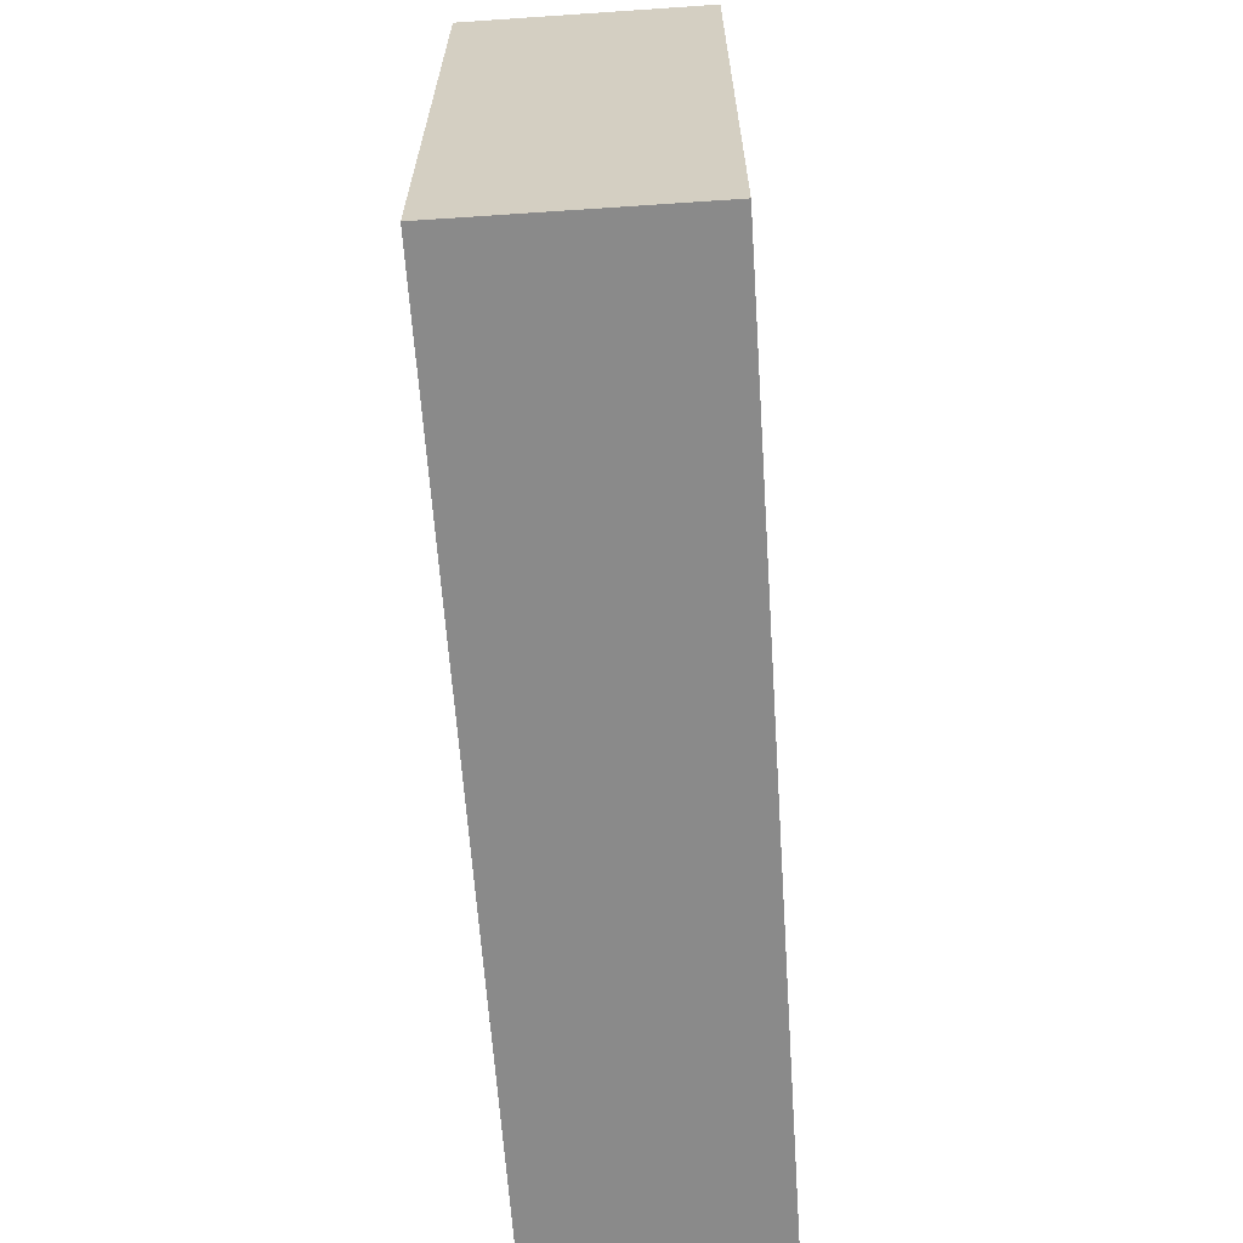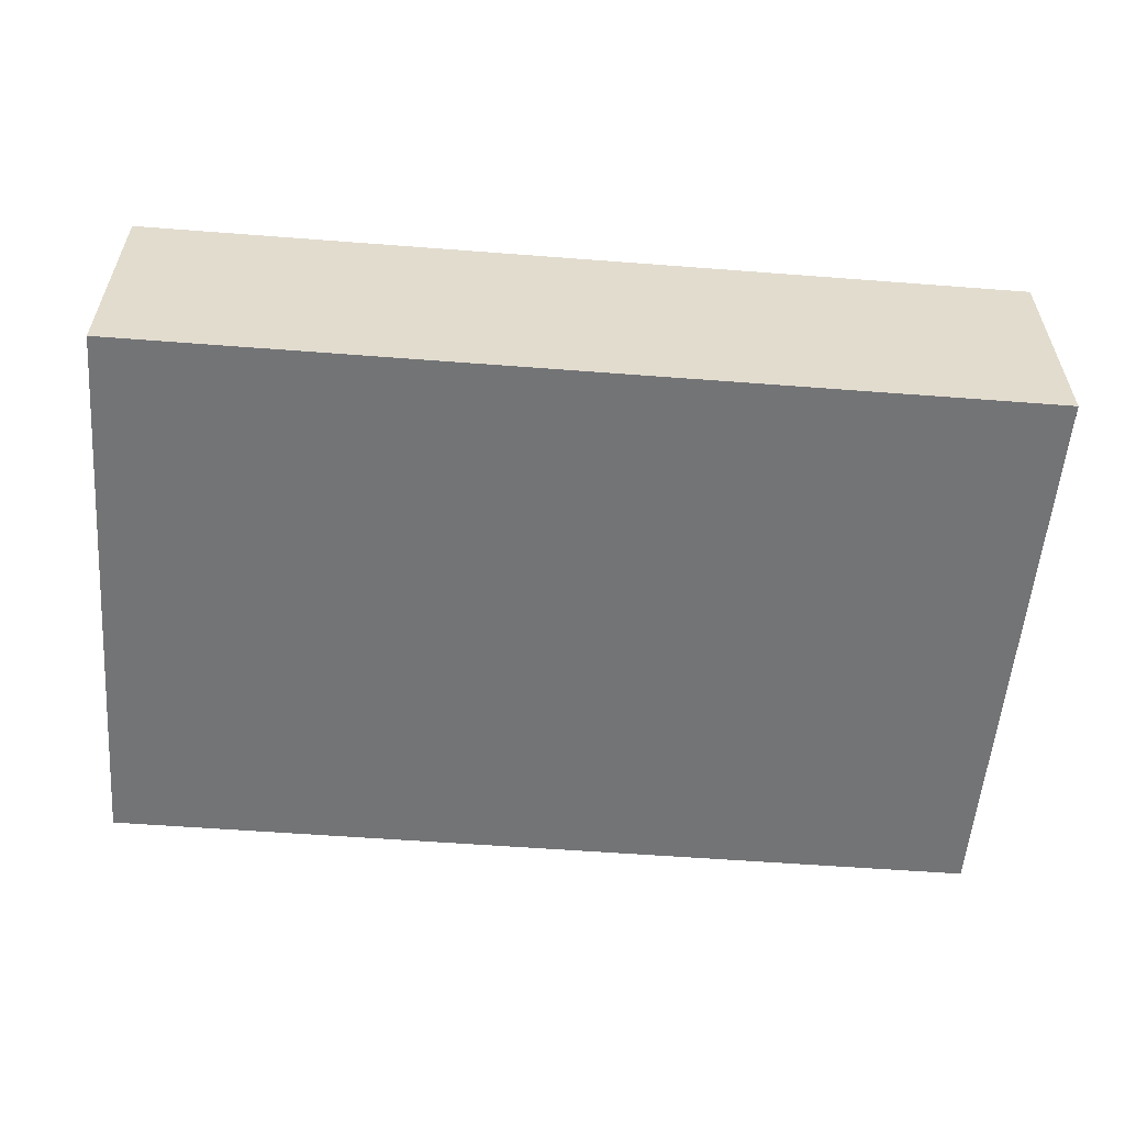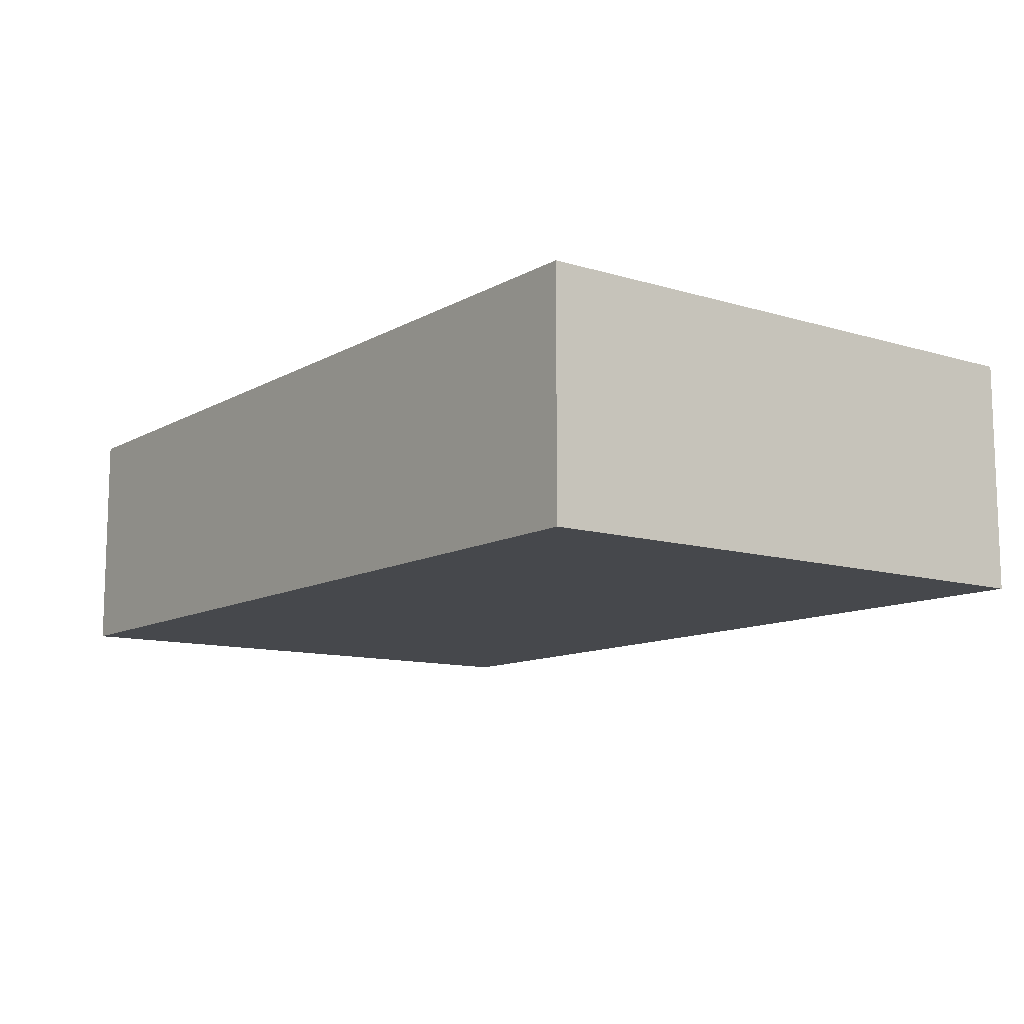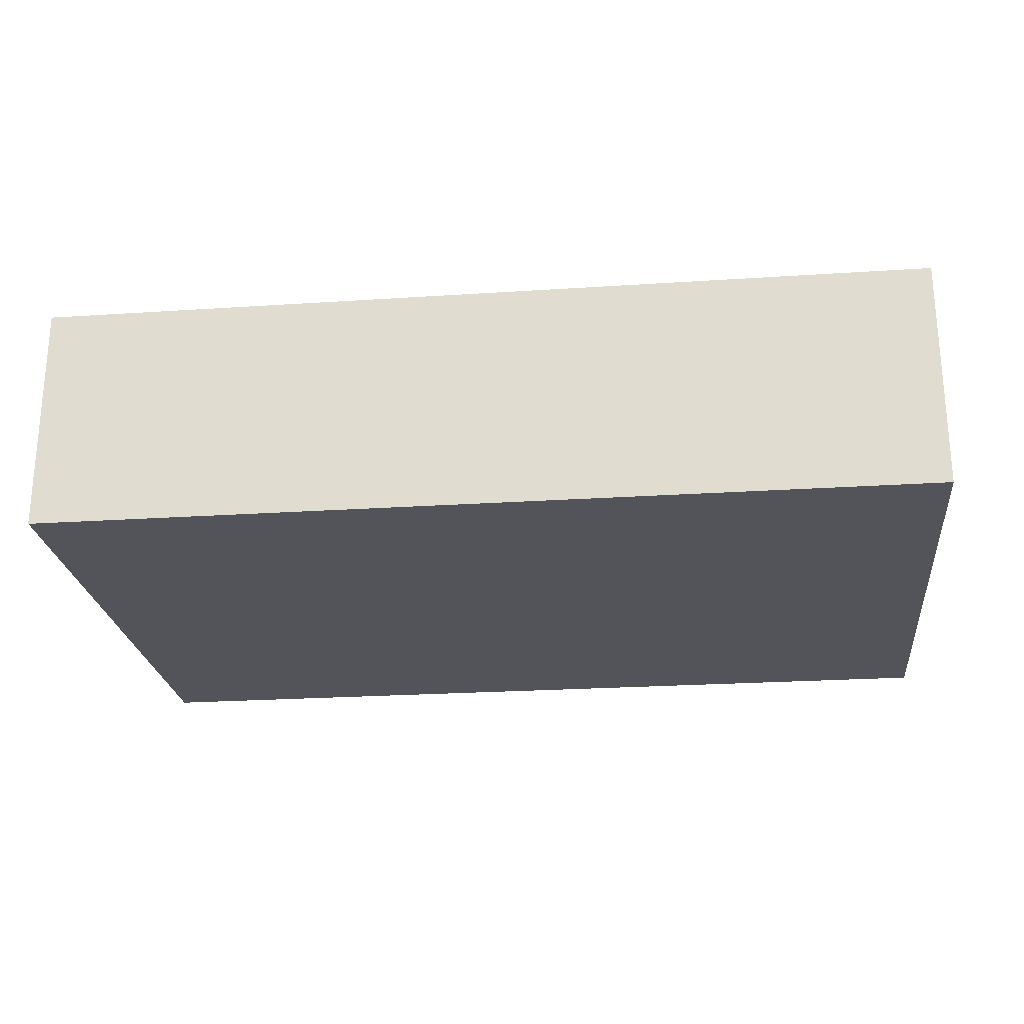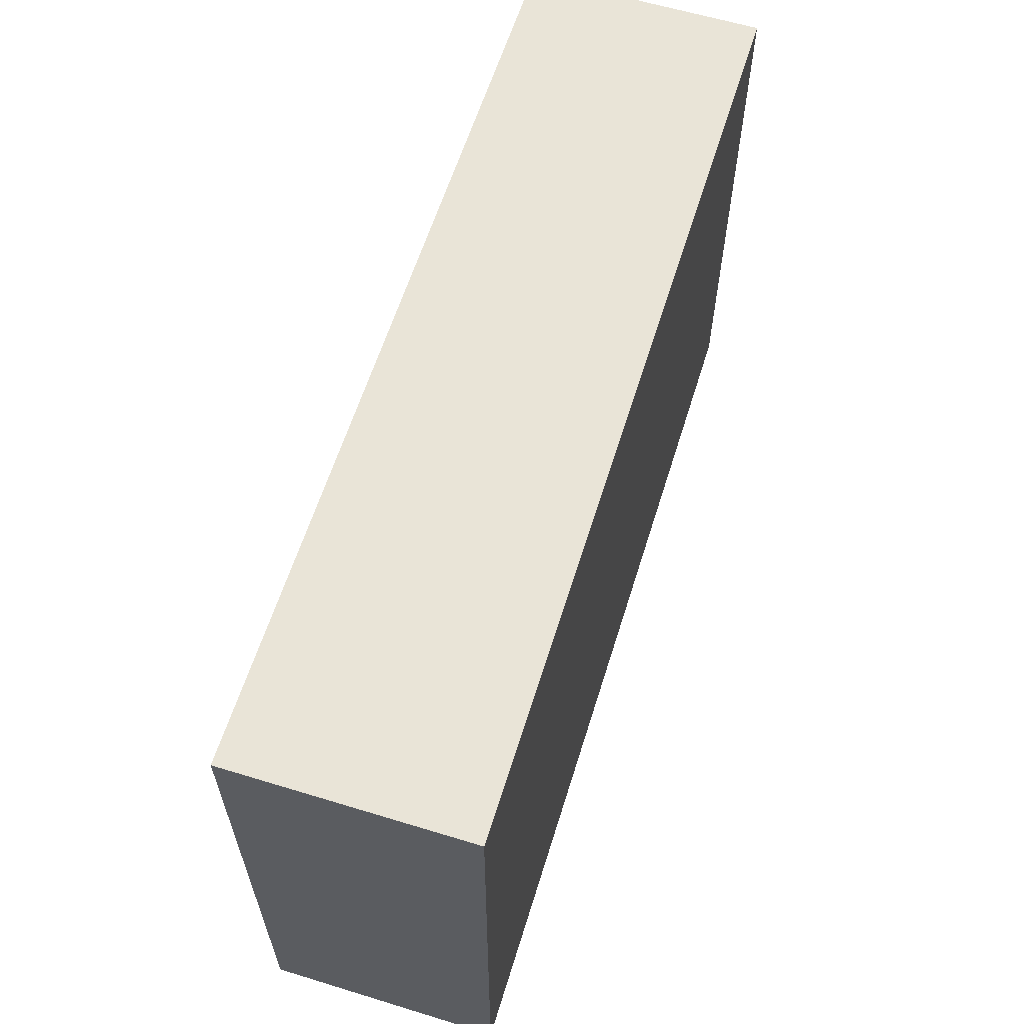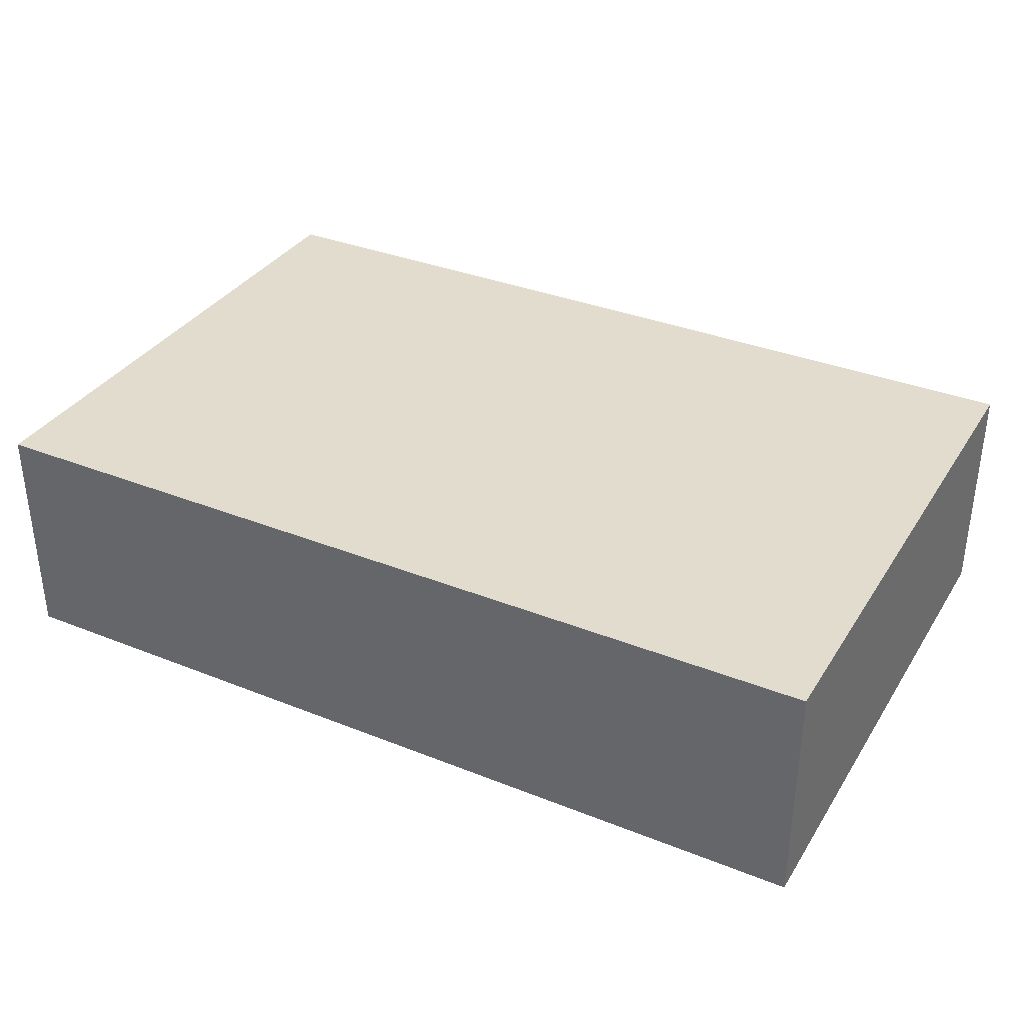
<metadata>
{"format":"obj","ext":"obj","renderer":"f3d","projection":"perspective","resolution":1024,"background":"white","views":[{"elev":-63.5,"azim":93.9,"up":"+Z"},{"elev":-56.2,"azim":-4.6,"up":"+Y"},{"elev":-11.1,"azim":53.4,"up":"+Y"},{"elev":-23.8,"azim":6.3,"up":"+Y"},{"elev":61.0,"azim":107.3,"up":"+Z"},{"elev":34.7,"azim":28.1,"up":"+Y"}]}
</metadata>
<code>
v 0.06756 0.2215 -0
v 0.06756 0.25 -0
v 0.1773 0.2215 -0
v 0.06756 0.2215 0.07
v 0.06756 0.25 0.07
v 0.1773 0.25 -0
v 0.1773 0.2215 0.07
v 0.1773 0.25 0.07
f 1 2 6
f 1 6 3
f 1 3 7
f 1 7 4
f 1 4 5
f 1 5 2
f 2 5 8
f 2 8 6
f 3 6 8
f 3 8 7
f 4 7 8
f 4 8 5

</code>
